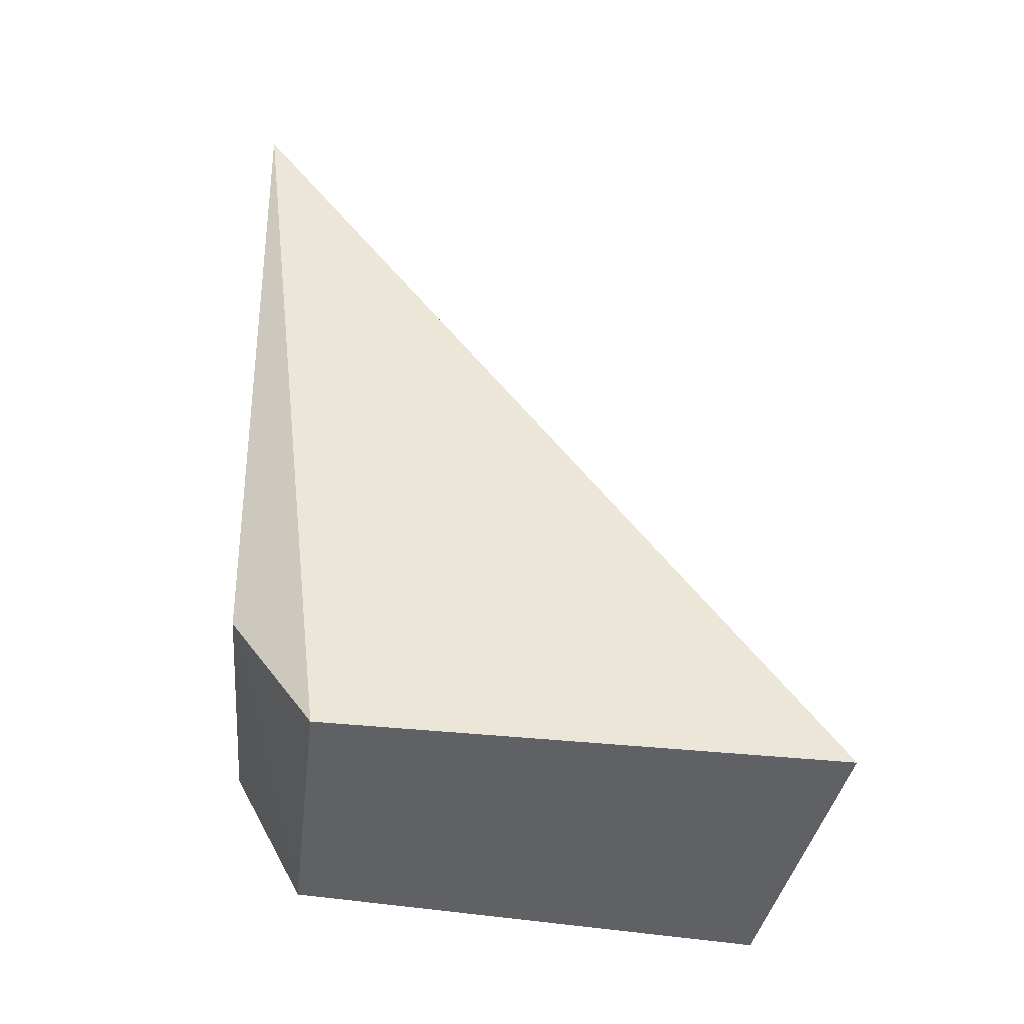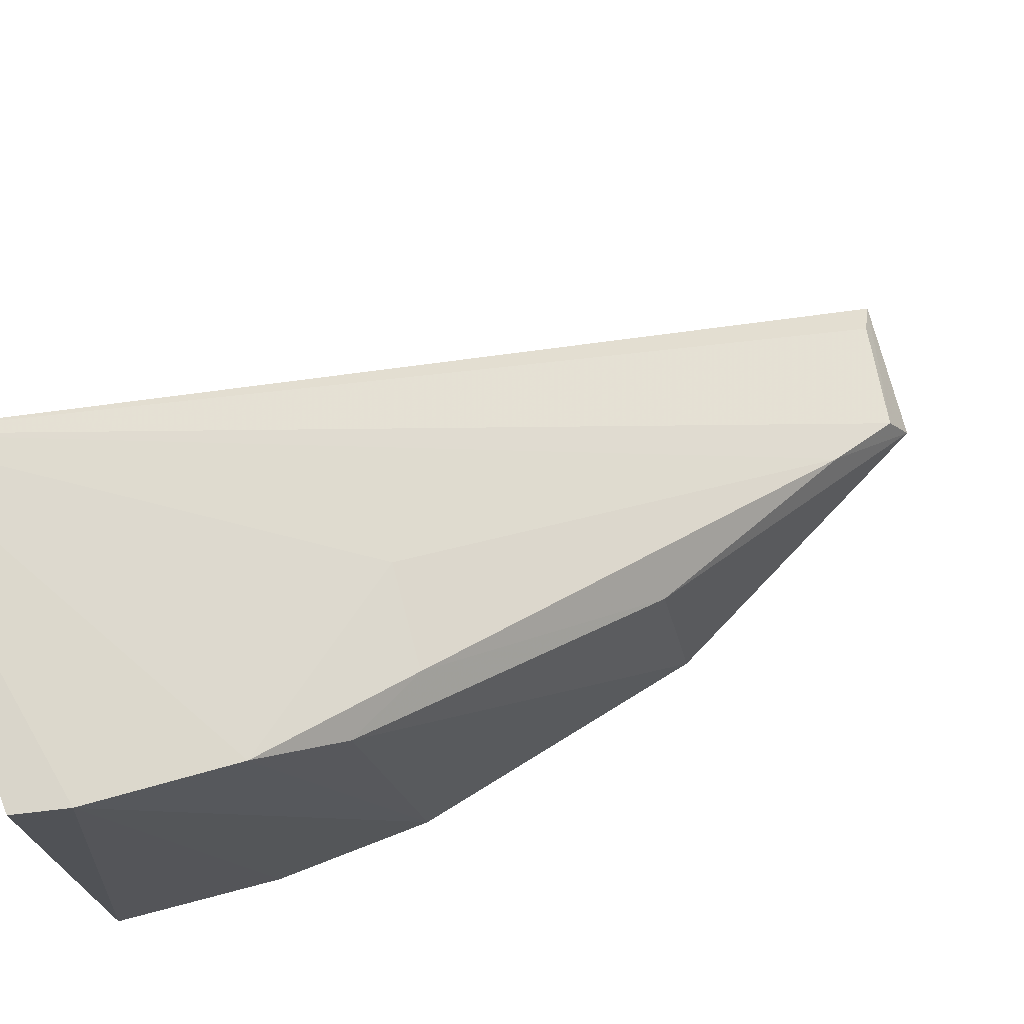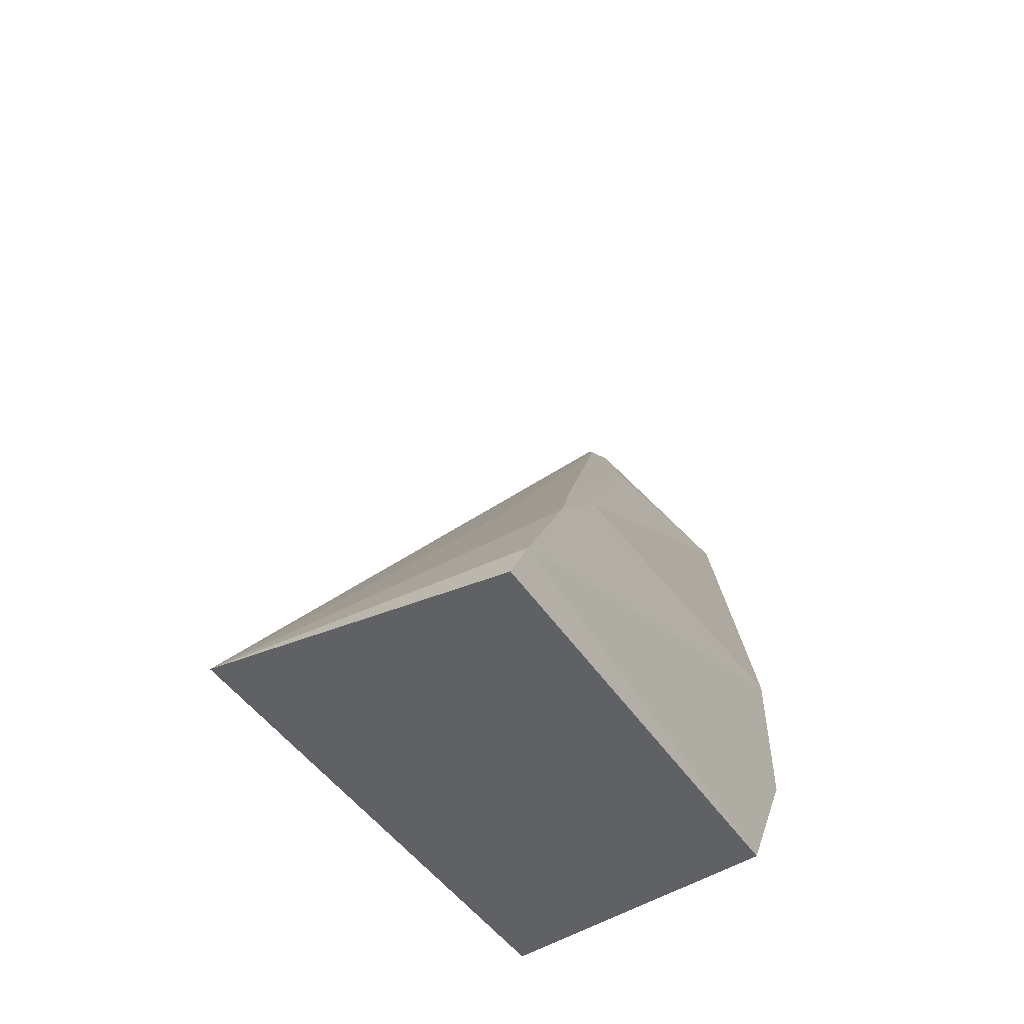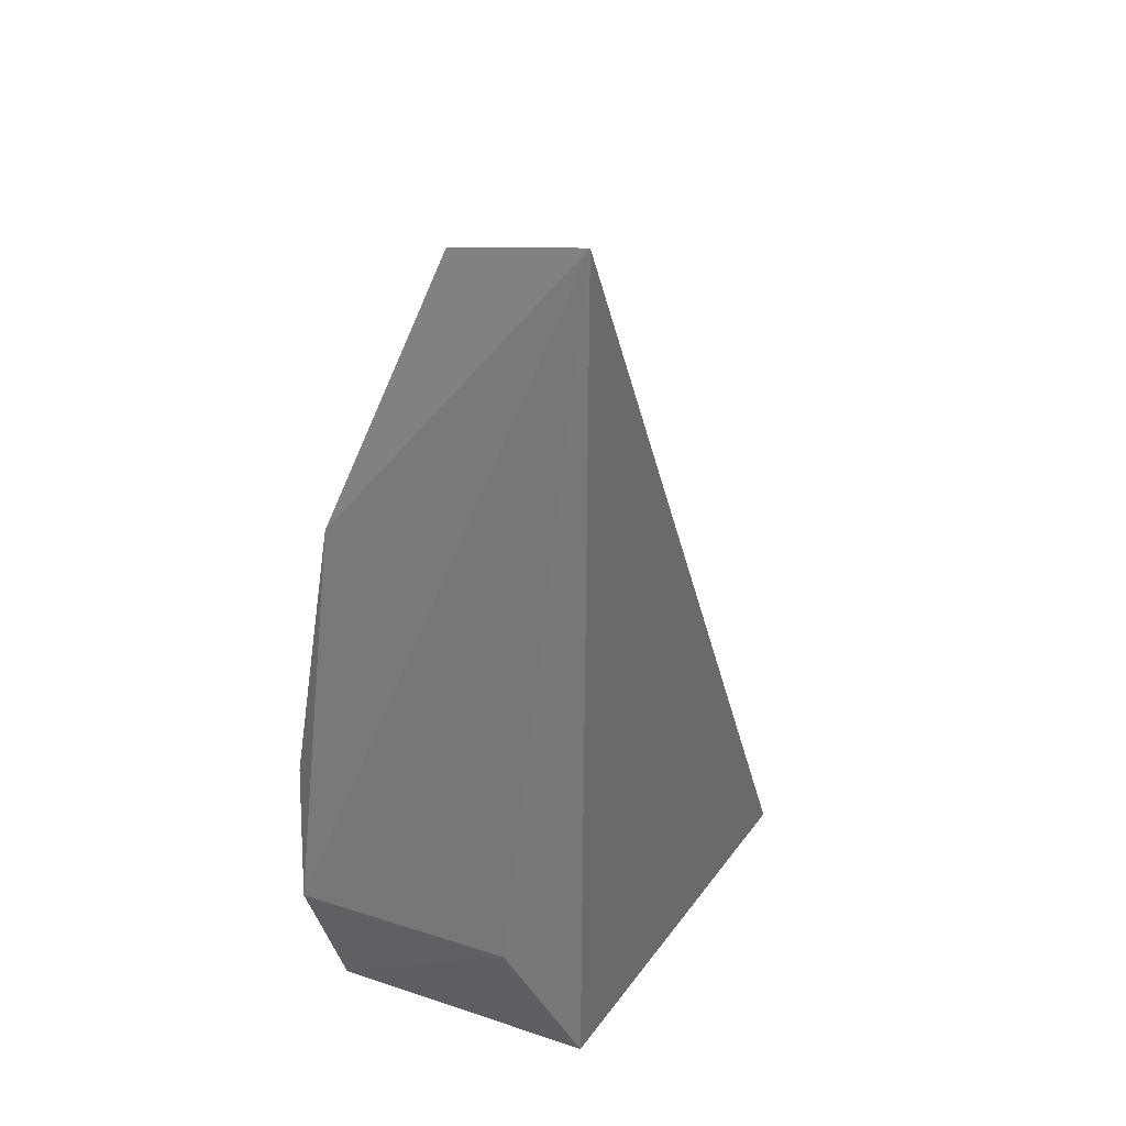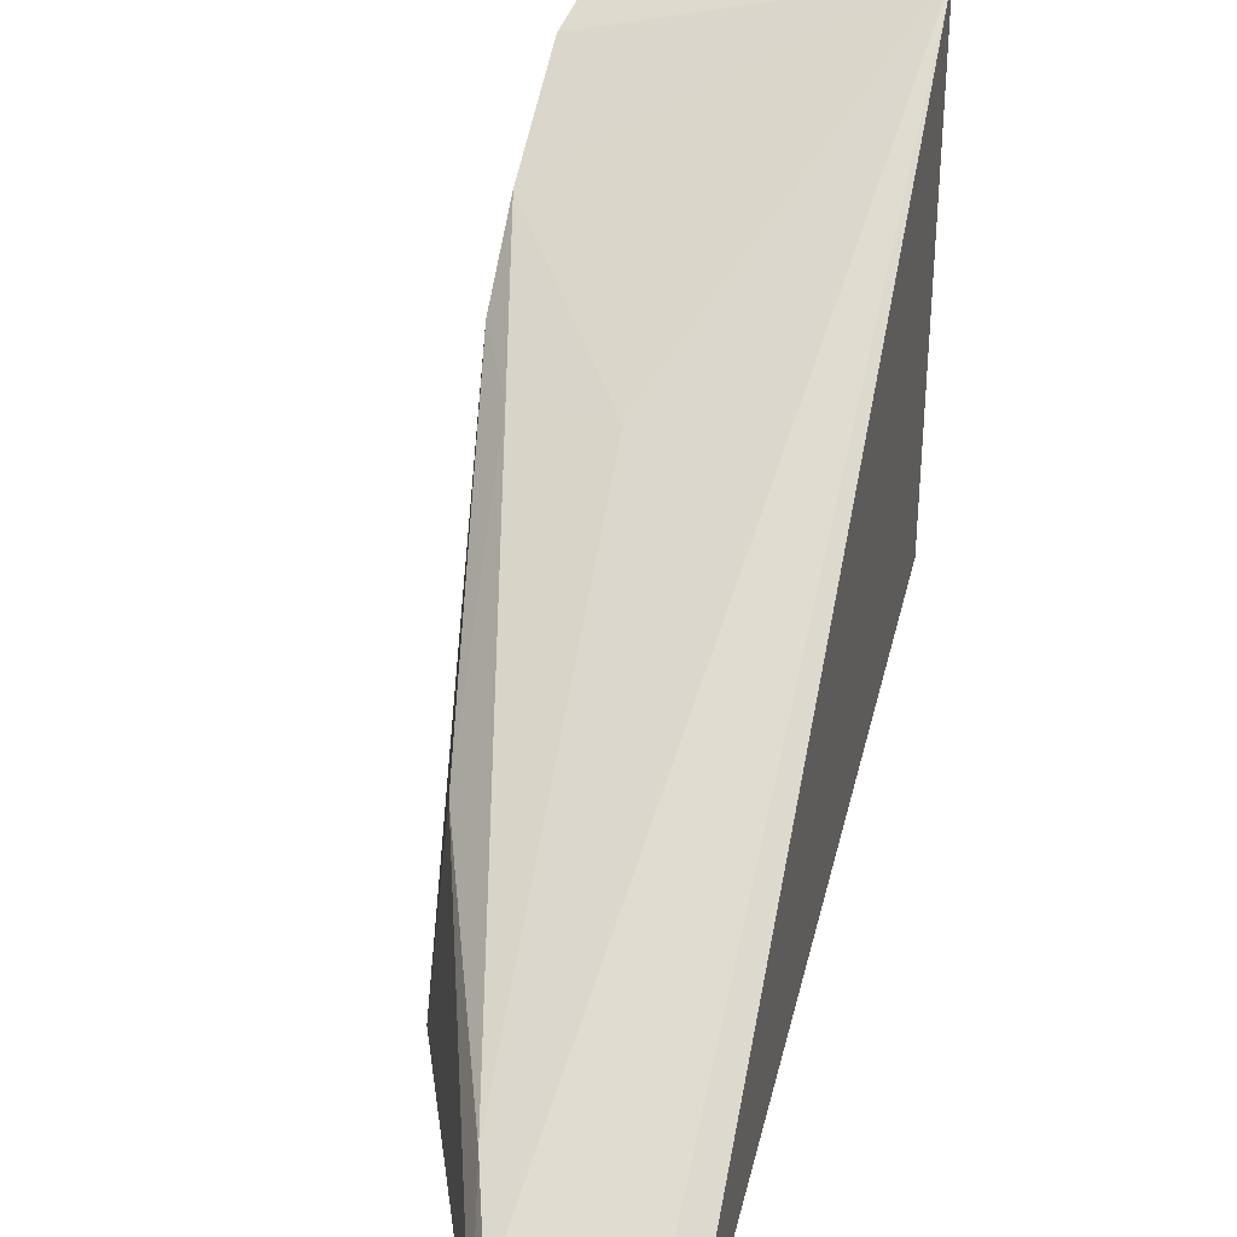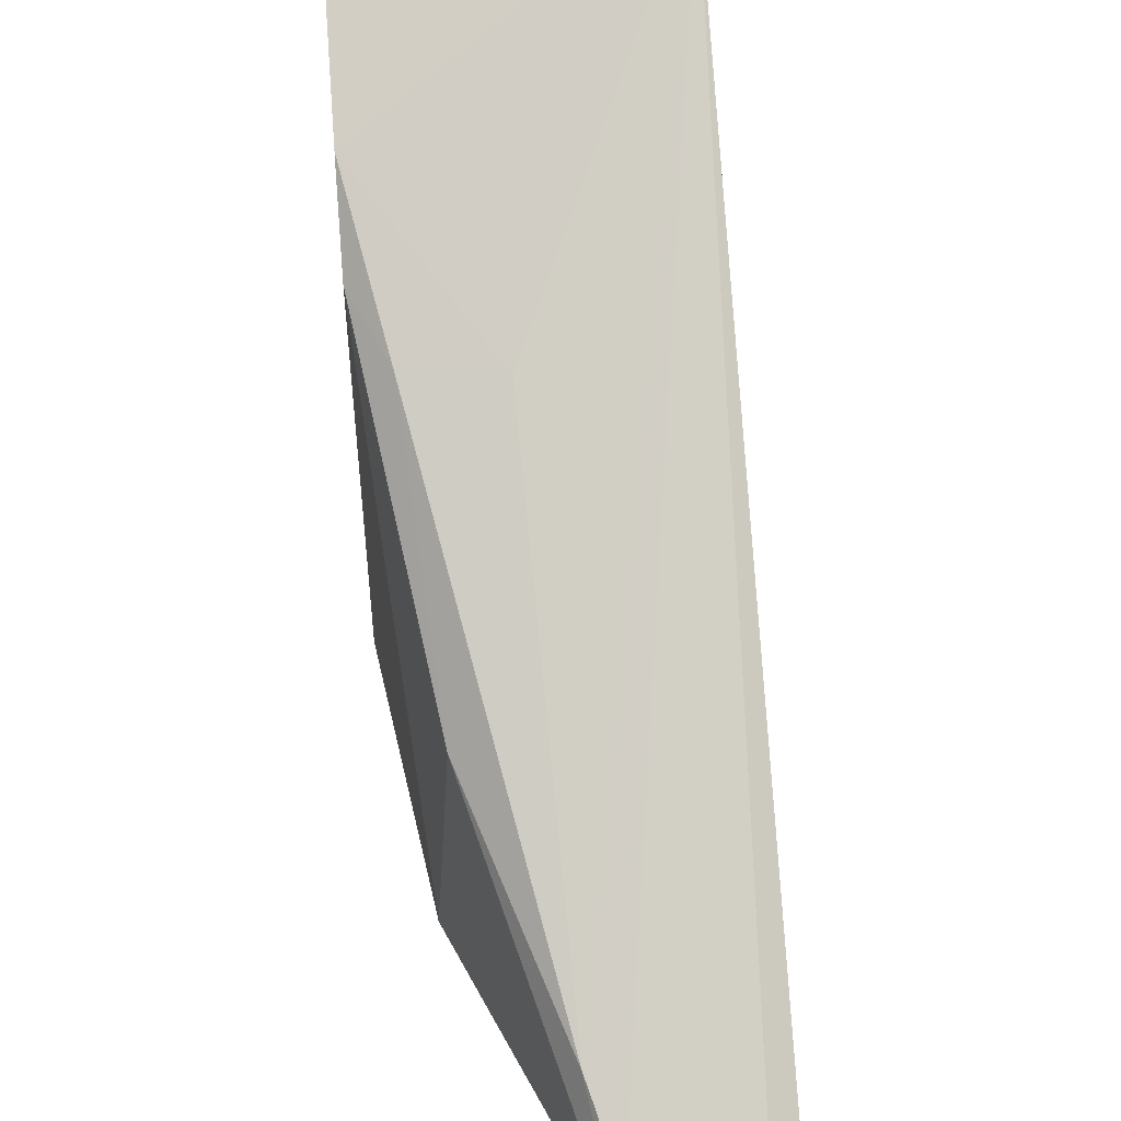
<metadata>
{"format":"obj","ext":"obj","renderer":"f3d","projection":"perspective","resolution":1024,"background":"white","views":[{"elev":-48.3,"azim":-95.5,"up":"+Y"},{"elev":69.6,"azim":68.4,"up":"+Z"},{"elev":-49.8,"azim":33.4,"up":"+Y"},{"elev":25.8,"azim":-153.7,"up":"+Y"},{"elev":33.8,"azim":-162.4,"up":"+Z"},{"elev":48.7,"azim":178.7,"up":"+Z"}]}
</metadata>
<code>
v 0.05663 0.06436 0.1603
v 0.05703 0.06699 0.1593
v 0.03926 0.06439 0.1633
v 0.03561 0.1184 0.1258
v 0.05569 0.07412 0.1279
v 0.04401 0.1156 0.1294
v 0.05575 0.06552 0.1323
v 0.05659 0.07464 0.155
v 0.03732 0.1174 0.1273
v 0.05242 0.09951 0.1274
v 0.03926 0.06483 0.1327
v 0.04836 0.0844 0.1496
v 0.05583 0.08268 0.1285
v 0.04419 0.1169 0.1271
v 0.04169 0.07437 0.1274
v 0.0458 0.111 0.1323
v 0.05627 0.07945 0.1509
v 0.05388 0.08375 0.1494
v 0.05167 0.09784 0.1386
f 1 2 3
f 7 5 2
f 7 2 1
f 8 3 2
f 9 6 4
f 9 4 3
f 9 3 6
f 10 5 4
f 11 7 1
f 11 1 3
f 11 3 4
f 12 3 8
f 13 8 2
f 13 2 5
f 13 5 10
f 14 10 4
f 14 4 6
f 15 11 4
f 15 4 5
f 15 5 7
f 15 7 11
f 16 6 3
f 16 3 12
f 16 14 6
f 17 13 10
f 17 8 13
f 18 16 12
f 18 12 8
f 18 8 17
f 19 10 14
f 19 14 16
f 19 17 10
f 19 18 17
f 19 16 18

</code>
